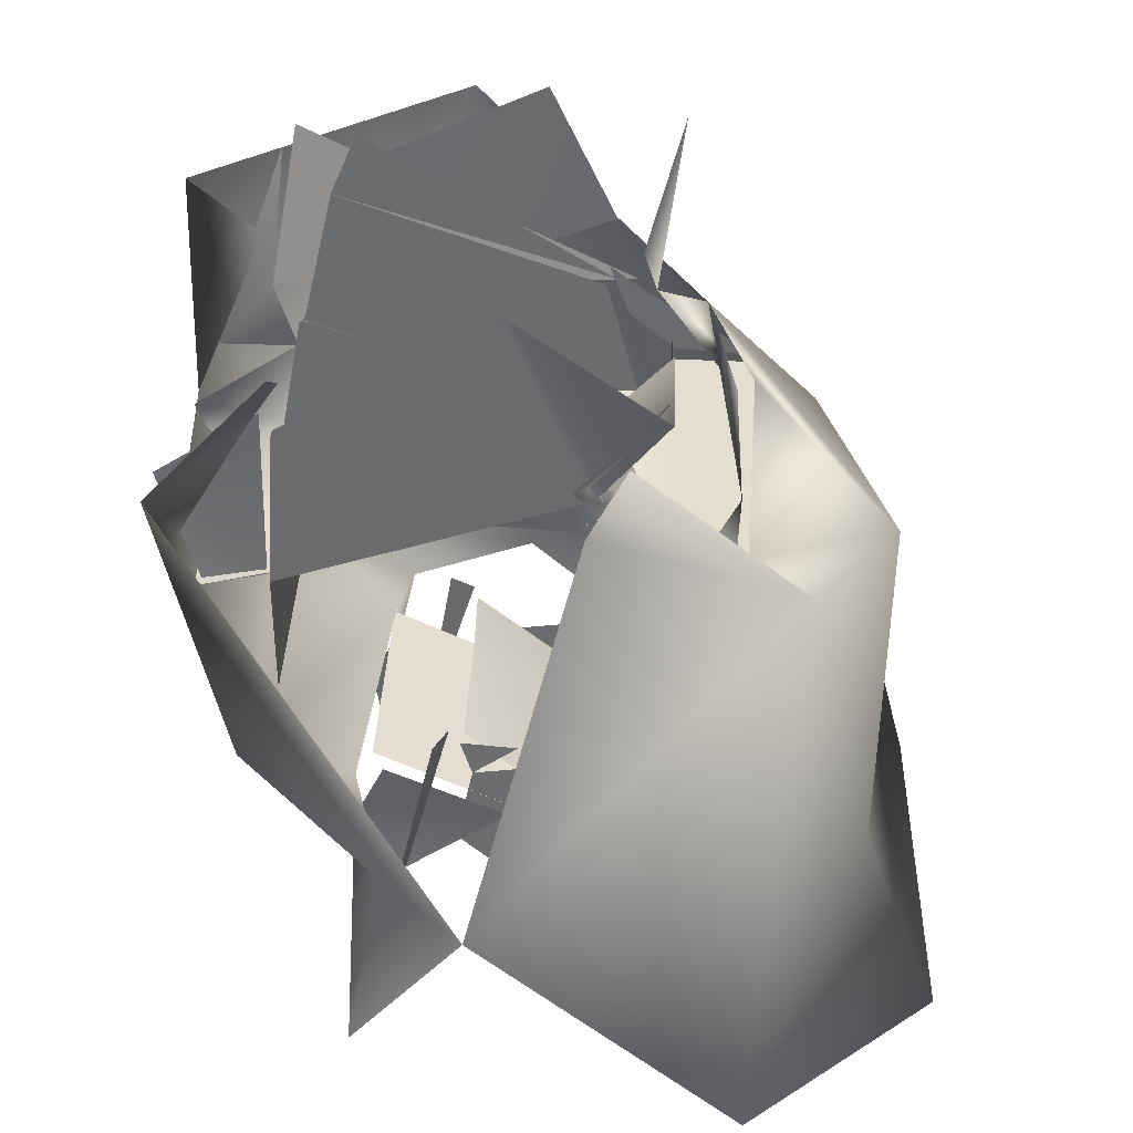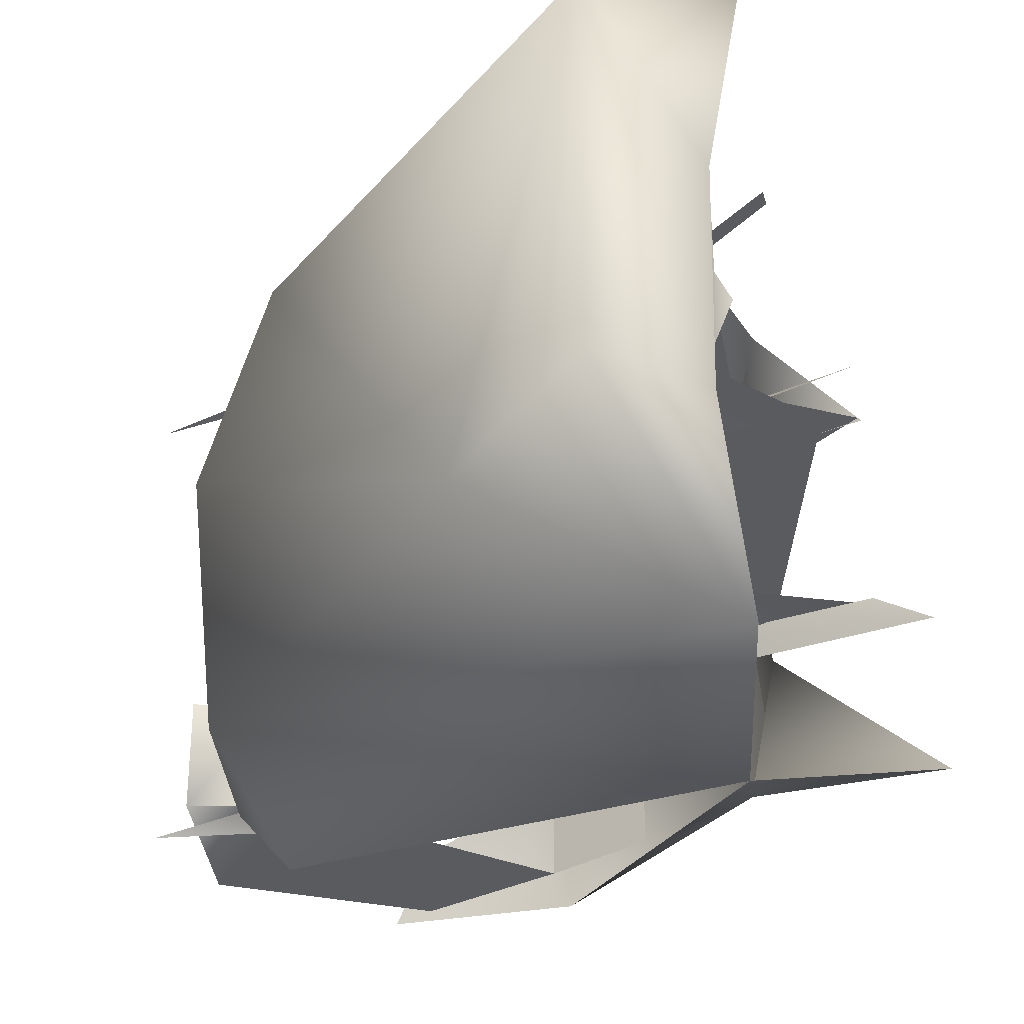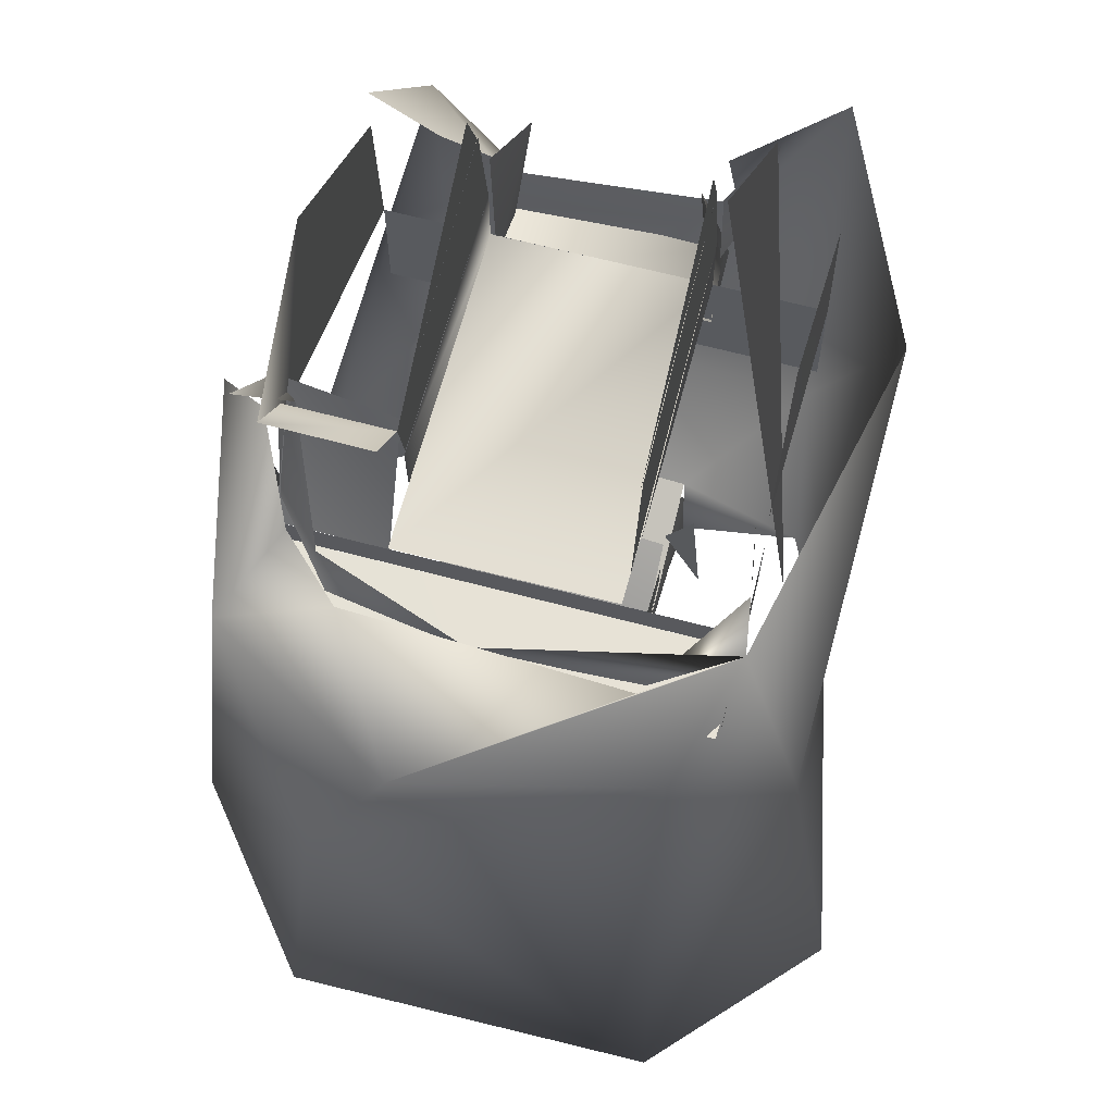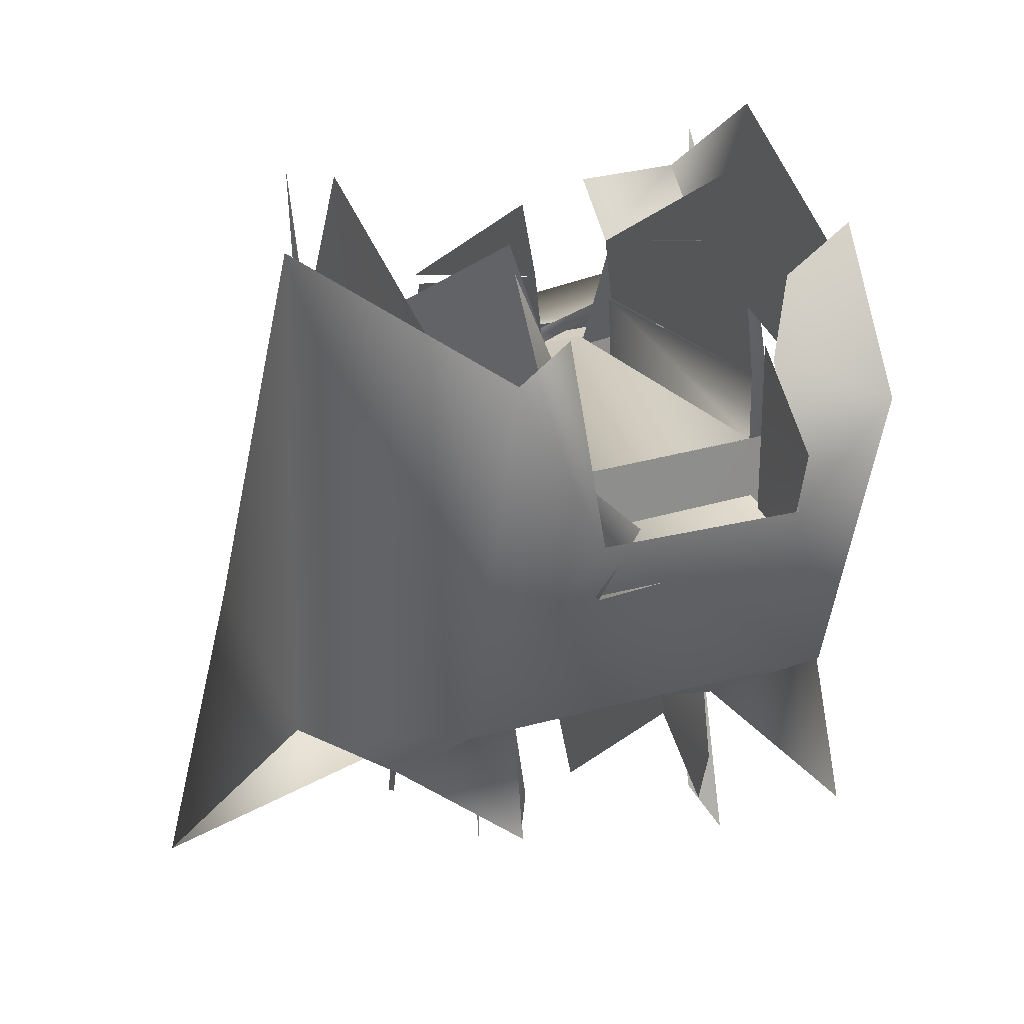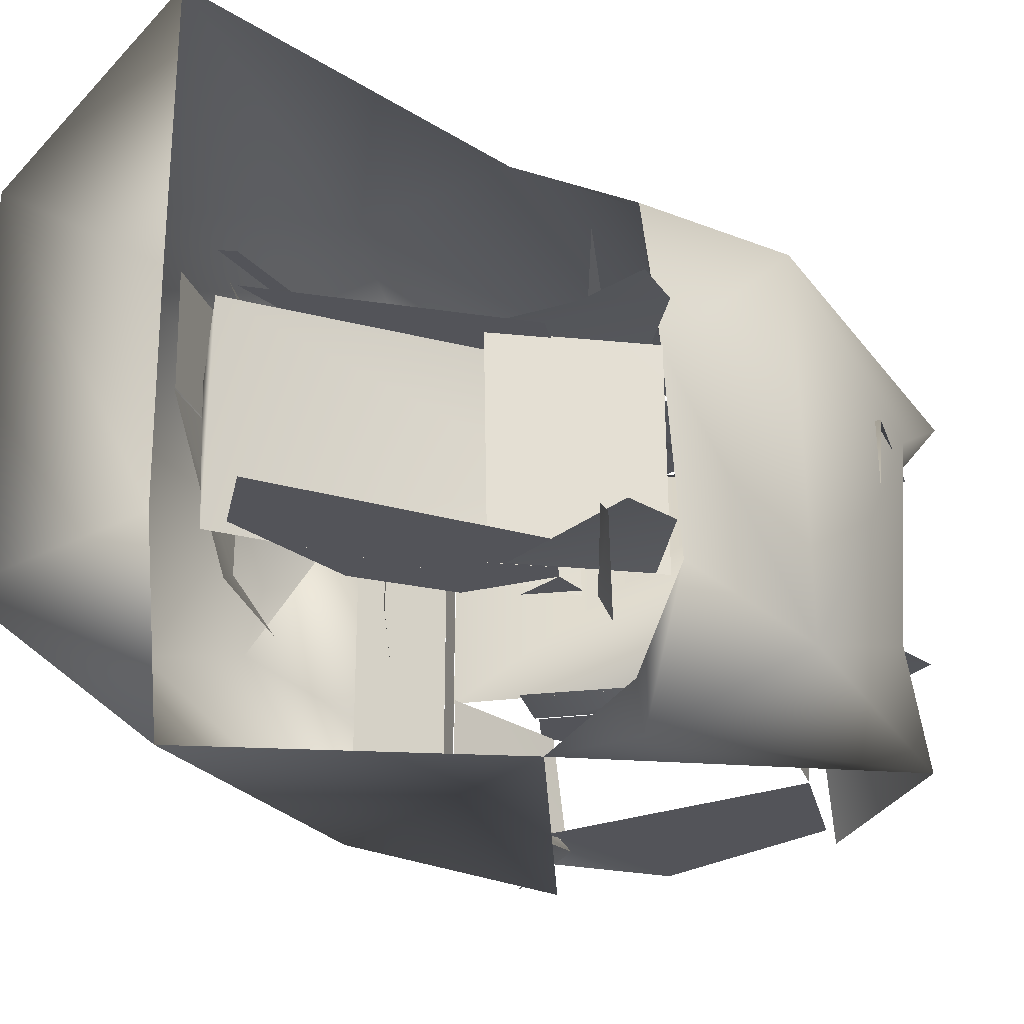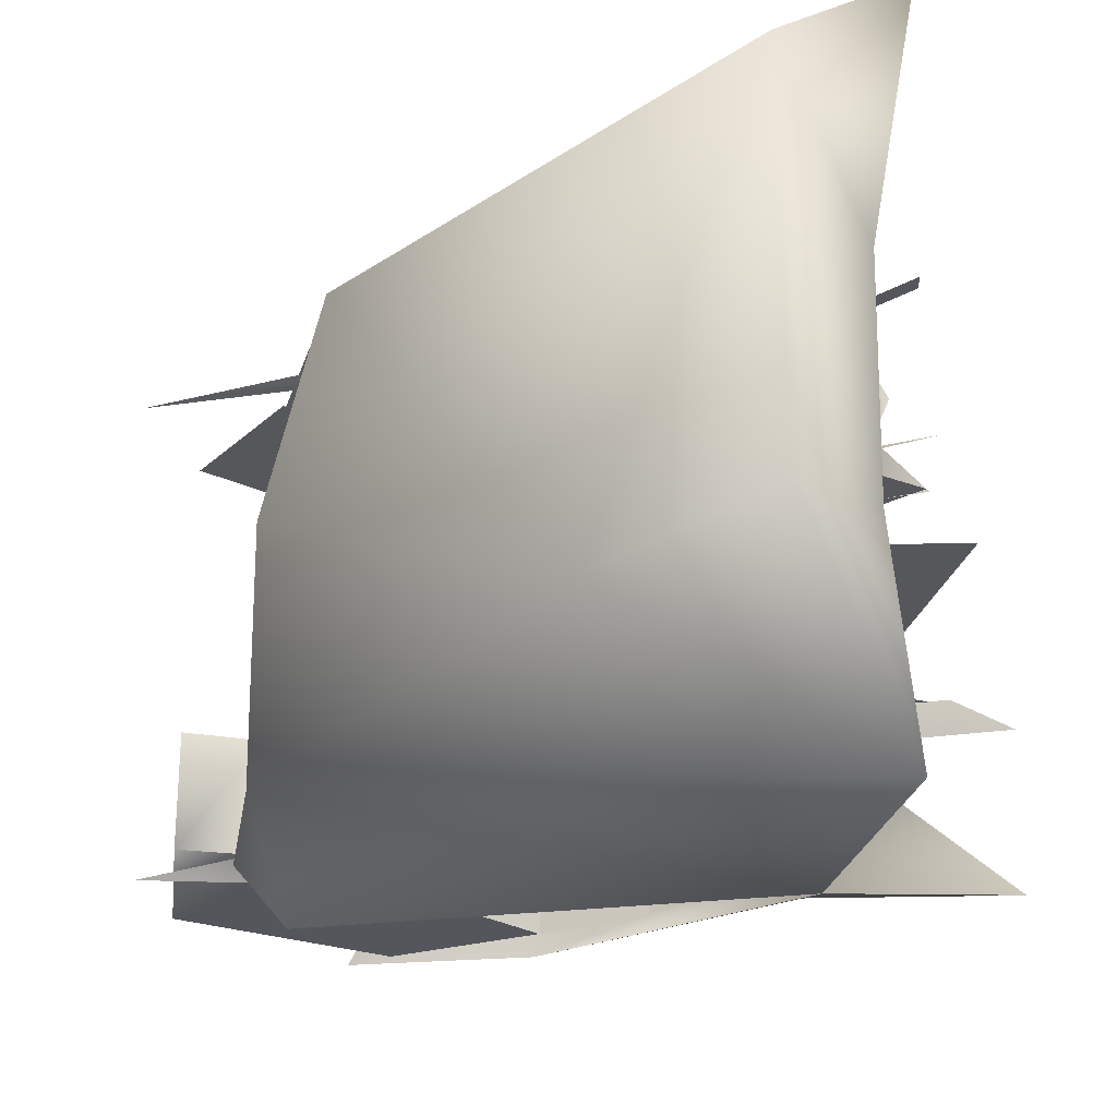
<metadata>
{"format":"obj","ext":"obj","renderer":"f3d","projection":"perspective","resolution":1024,"background":"white","views":[{"elev":36.3,"azim":1.9,"up":"+Z"},{"elev":-32.1,"azim":130.5,"up":"+Y"},{"elev":63.8,"azim":105.3,"up":"+Z"},{"elev":25.7,"azim":-117.1,"up":"+Z"},{"elev":-23.7,"azim":-164.0,"up":"+Y"},{"elev":-26.3,"azim":118.8,"up":"+Y"}]}
</metadata>
<code>
v -0.4501 0.272 -0.1316
v -0.443 -0.1277 -0.3004
v -0.4349 0.1495 -0.3659
v -0.4326 0.1004 -0.3538
v -0.4321 -0.2543 -0.2535
v -0.4214 -0.1333 -0.3861
v -0.4182 0.1477 -0.4445
v -0.411 0.183 -0.3159
v -0.4024 -0.1523 -0.4445
v -0.3934 -0.1391 -0.4513
v -0.3584 -0.2205 -0.6474
v -0.3446 0.2879 -0.6402
v -0.3386 0.1467 -0.1382
v -0.3313 0.1465 -0.2096
v -0.3309 0.1516 -0.2101
v -0.3277 -0.1405 -0.3396
v -0.3265 0.2973 -0.3372
v -0.3259 -0.1481 -0.2214
v -0.3231 0.1495 -0.3375
v -0.3229 -0.2811 -0.3398
v -0.3169 -0.1409 -0.4343
v -0.3164 0.2094 -0.05085
v -0.3112 -0.1441 -0.2059
v -0.3054 0.1531 -0.2987
v -0.305 0.1563 -0.2986
v -0.2991 0.207 -0.02156
v -0.2932 0.1496 -0.2503
v -0.2909 -0.1404 -0.3408
v -0.2909 0.1496 -0.3385
v -0.2905 -0.2812 -0.3411
v -0.2905 0.2973 -0.4881
v -0.2904 0.2973 -0.3381
v -0.2904 -0.2812 -0.4911
v -0.2902 0.2973 -0.3385
v -0.2902 -0.2812 -0.3408
v -0.2899 -0.1404 -0.2541
v -0.2897 0.1496 -0.2524
v -0.2866 -0.1469 -0.4209
v -0.2866 0.1531 -0.4209
v -0.2784 -0.1935 -0.1327
v -0.2782 -0.2816 -0.0766
v -0.2763 -0.2812 -0.1395
v -0.276 0.2973 -0.1377
v -0.2622 -0.2072 -0.1154
v -0.2579 -0.1404 -0.08468
v -0.2556 0.2951 0.06724
v -0.2541 -0.1404 -0.08484
v -0.254 0.1496 -0.08432
v -0.2412 -0.1309 -0.838
v -0.2362 0.1515 -0.8212
v -0.2298 0.1513 -0.8956
v -0.2271 -0.1387 -0.744
v -0.225 -0.3632 -0.9795
v -0.2237 0.1524 -0.8947
v -0.2236 0.1515 -1.01
v -0.2208 -0.29 -0.08209
v -0.2201 0.1496 -0.005177
v -0.2199 -0.1404 -0.005181
v -0.2189 -0.2914 -0.08058
v -0.2139 0.1512 -1.097
v -0.2129 0.3653 -1.034
v -0.2112 0.1492 -1.132
v -0.2072 -0.1382 -0.9262
v -0.204 -0.1404 -0.7071
v -0.2014 0.1517 -0.7093
v -0.2009 -0.1802 -0.9896
v -0.1992 0.1497 -1.07
v -0.1987 0.1522 -0.7056
v -0.1955 -0.1403 0.08085
v -0.1917 -0.1403 -1.069
v -0.1916 -0.146 -0.7294
v -0.1912 -0.1403 -0.9333
v -0.1909 0.1464 -0.7262
v -0.1898 0.3143 -0.7676
v -0.1765 -0.1403 -0.9244
v -0.1764 -0.3402 -0.7377
v -0.1738 0.1897 -0.9363
v -0.1717 0.1497 0.06265
v -0.1647 0.1497 -0.886
v -0.1598 0.1497 -0.8865
v -0.1589 -0.2923 0.114
v -0.1566 0.2989 0.09534
v -0.1462 0.1497 0.1281
v -0.1442 0.1497 0.1275
v -0.1439 -0.3648 -1.183
v -0.1361 0.1518 -0.8444
v -0.1301 -0.2861 0.1265
v -0.1297 -0.2985 0.09587
v -0.1296 -0.2909 0.09574
v -0.1293 0.1512 -1.21
v -0.1273 0.1818 -0.6739
v -0.1263 -0.1748 -0.6702
v -0.1222 -0.1403 -0.8494
v -0.1214 0.2976 0.1575
v -0.121 -0.2812 0.1575
v -0.1162 -0.1403 -1.186
v -0.1149 -0.1403 0.1645
v -0.1082 -0.1402 -0.6684
v -0.1033 -0.1402 -0.8427
v -0.103 0.3157 -1.219
v -0.09557 -0.1402 -0.6889
v -0.09544 0.4055 -0.0644
v -0.0954 -0.1421 -1.266
v -0.09418 0.1502 -0.6645
v -0.09333 0.1512 -1.203
v -0.09016 0.1498 -0.6823
v -0.09002 -0.1402 -0.6734
v -0.08746 -0.1402 -1.194
v -0.0864 0.004769 -0.6564
v -0.08571 0.1502 -0.7696
v -0.08328 0.1498 -0.8059
v -0.08055 -0.1402 -0.737
v -0.07945 -0.3766 -0.8031
v -0.07923 0.1498 -0.7366
v -0.06063 0.1512 -1.27
v -0.06044 0.1498 -1.199
v -0.05964 0.1498 -0.2005
v -0.05295 0.1498 0.2132
v -0.04546 -0.1402 0.2126
v -0.03625 -0.1445 -0.8022
v -0.03355 -0.2811 0.2211
v -0.03291 -0.2812 0.01347
v -0.02985 0.3911 -0.7658
v -0.02616 0.2977 0.22
v -0.02318 -0.1402 -0.6959
v -0.01338 -0.1404 -0.7995
v -0.009266 0.1515 -0.8028
v -0.004505 0.3939 -1.134
v 0.001459 0.1499 0.1974
v 0.001505 0.2977 -0.01207
v 0.008149 -0.2903 0.1746
v 0.01974 0.2998 0.1612
v 0.02173 0.1897 -1.232
v 0.04166 0.1518 -0.8075
v 0.04183 -0.1401 -0.7206
v 0.04247 0.1499 -0.721
v 0.04879 -0.3007 -0.2001
v 0.0492 -0.18 -1.224
v 0.05608 -0.2812 0.1866
v 0.05719 0.1499 0.1814
v 0.0598 -0.2813 -0.1856
v 0.06212 -0.2919 -0.18
v 0.06396 -0.3619 -0.2168
v 0.06605 0.1512 -1.212
v 0.0715 0.1499 -0.3675
v 0.07179 -0.1401 -0.3675
v 0.0719 -0.2812 -0.2228
v 0.07236 -0.1401 -0.2711
v 0.07366 0.1512 -1.232
v 0.0755 -0.1401 -0.1886
v 0.0758 -0.2698 -0.2083
v 0.07641 0.1499 -0.2029
v 0.07692 0.2999 -0.2625
v 0.0771 -0.1401 -0.275
v 0.07787 -0.1401 -0.196
v 0.07918 -0.2906 0.1725
v 0.07962 -0.3623 -1.206
v 0.08178 -0.1401 0.1766
v 0.08339 0.298 0.1809
v 0.08484 -0.2854 0.1443
v 0.08713 0.2999 -0.1943
v 0.08895 0.1499 -0.1944
v 0.09008 -0.2812 -0.1933
v 0.09014 -0.1401 -0.1932
v 0.09029 -0.1401 -0.1934
v 0.09069 -0.1401 -0.1937
v 0.09636 -0.2942 0.1404
v 0.101 -0.14 -1.178
v 0.1032 0.3 -0.3319
v 0.1105 -0.2939 -0.1724
v 0.1149 -0.1421 -1.188
v 0.1159 0.3322 -0.2997
v 0.1175 0.15 -0.3582
v 0.1202 0.2935 -0.2394
v 0.1237 0.2977 0.1132
v 0.1303 0.2999 -0.3032
v 0.1369 0.15 -1.156
v 0.1386 0.2983 -0.2958
v 0.1425 0.15 -1.141
v 0.1427 -0.2779 -0.326
v 0.1437 0.3831 -1.12
v 0.1452 0.3002 -0.3714
v 0.1497 -0.14 0.1124
v 0.1524 -0.14 -0.8055
v 0.1524 0.15 -0.8059
v 0.153 0.15 -0.3745
v 0.1558 0.15 -0.1255
v 0.1563 -0.14 -0.3713
v 0.1565 -0.2812 -0.1238
v 0.1568 0.1512 -0.8858
v 0.1569 -0.3084 -0.07114
v 0.157 -0.14 -0.1242
v 0.1592 0.3 -0.3999
v 0.1593 0.3 -0.4
v 0.1593 0.3 -0.3603
v 0.1599 0.15 -0.3565
v 0.1613 -0.2812 -0.3609
v 0.1614 -0.14 -0.3588
v 0.1615 -0.2812 -0.1242
v 0.1616 -0.2812 -0.4003
v 0.1617 -0.2812 -0.4003
v 0.1617 -0.2812 -0.3607
v 0.1632 0.3002 -0.3827
v 0.1657 0.15 0.1058
v 0.1694 0.2989 0.003078
v 0.1696 -0.2898 -0.02986
v 0.1714 -0.14 -1.095
v 0.1714 0.2945 -0.04844
v 0.173 0.1512 -0.8727
v 0.1733 -0.14 -0.1024
v 0.1801 0.3001 0.1314
v 0.1804 0.15 -0.04507
v 0.1813 0.15 -0.04514
v 0.1825 0.15 -0.07826
v 0.1878 -0.2558 -0.3172
v 0.1892 0.15 -0.07505
v 0.1944 -0.2812 0.05862
v 0.196 -0.2811 -0.1425
v 0.1971 -0.14 0.04046
v 0.1977 0.1512 -1.059
v 0.1984 -0.1421 -1.057
v 0.2024 0.2921 -0.04016
v 0.2031 -0.3437 0.01124
v 0.2035 -0.2138 -0.3239
v 0.2039 -0.1398 -0.1445
v 0.2044 0.3097 -0.3185
v 0.205 0.2982 -0.01051
v 0.2069 0.4 -0.6648
v 0.212 0.299 -0.03638
v 0.2142 -0.1421 -1.068
v 0.2175 0.1512 -1.069
v 0.2253 0.1501 -0.9882
v 0.2256 -0.1399 -0.9884
v 0.2321 -0.1971 -0.3646
v 0.2367 -0.01902 -0.4249
v 0.2405 0.005097 -1.037
v 0.2424 0.202 -0.3833
v 0.2445 -0.01908 -0.3988
v 0.2474 -0.1813 -0.3695
v 0.2481 0.1501 -1.024
v 0.2509 0.1931 -1.03
v 0.2514 -0.1796 -0.9274
v 0.2515 -0.1829 -1.03
v 0.2581 0.1501 -0.9735
v 0.2592 -0.1397 -1.031
v 0.2593 0.1899 -0.9321
v 0.2611 -0.1399 -0.9768
v 0.263 -0.4157 -1.062
v 0.2633 0.4857 -1.101
v 0.2636 0.1945 -0.3643
v 0.2721 0.3 -0.3926
v 0.2729 0.005129 -1.037
v 0.2736 0.005128 -0.8418
v 0.2736 0.005128 -0.8434
v 0.274 0.1501 -1.037
v 0.2741 0.003705 -1.037
v 0.2747 0.1501 -0.8418
v 0.2749 -0.1399 -0.8434
v 0.2802 0.2963 -0.3998
v 0.2827 -0.2768 -0.4004
v 0.2861 0.1901 -0.6735
v 0.2863 0.15 -0.6746
v 0.2892 -0.1498 -0.6712
v 0.2901 0.153 -1.049
v 0.2922 -0.1432 -1.045
v 0.3157 -0.3069 -0.3301
v 0.3457 0.2515 -0.4254
v 0.4102 -0.2012 -0.7772
v 0.4325 -0.06441 -0.4094
v 0.5031 0.2867 -1.04
v 0.5119 -0.2103 -1.048
f 152 27 173
f 48 27 152
f 188 141 197
f 242 256 258
f 233 207 99
f 66 92 98
f 99 112 135
f 101 125 112
f 244 236 247
f 109 244 247
f 253 252 255
f 111 185 136
f 162 57 48
f 58 166 47
f 34 43 130
f 42 35 122
f 189 163 164
f 28 36 154
f 145 37 29
f 123 102 228
f 12 102 123
f 226 267 228
f 228 267 270
f 209 190 220
f 50 86 134
f 12 11 3
f 3 11 6
f 270 267 268
f 268 269 266
f 268 266 248
f 5 11 76
f 5 76 113
f 248 266 113
f 265 270 271
f 11 12 68
f 74 51 68
f 269 250 239
f 226 250 269
f 266 239 215
f 266 215 170
f 22 8 14
f 2 23 21
f 238 226 237
f 224 234 180
f 238 235 234
f 224 180 137
f 65 127 64
f 73 50 110
f 50 54 86
f 134 110 50
f 120 63 49
f 29 28 198
f 172 26 15
f 4 7 39
f 7 9 38
f 30 32 31
f 202 200 193
f 201 260 259
f 169 203 176
f 203 251 176
f 189 122 147
f 161 34 130
f 188 150 141
f 45 148 36
f 165 148 45
f 263 242 258
f 233 99 184
f 75 66 98
f 184 99 135
f 258 256 254
f 107 109 247
f 257 253 255
f 232 185 111
f 114 111 136
f 106 244 109
f 261 262 246
f 77 104 91
f 192 189 164
f 146 28 154
f 12 1 102
f 228 102 226
f 74 12 123
f 249 228 270
f 123 228 249
f 1 12 3
f 231 209 220
f 209 134 190
f 268 267 269
f 271 270 268
f 271 268 248
f 5 6 11
f 266 143 113
f 248 265 271
f 270 264 249
f 265 264 270
f 52 11 68
f 12 74 68
f 53 113 76
f 76 11 52
f 53 76 52
f 269 267 226
f 266 269 239
f 143 266 170
f 1 3 13
f 6 5 18
f 18 5 40
f 5 41 40
f 178 208 174
f 237 226 178
f 14 8 24
f 10 2 21
f 235 238 237
f 224 238 234
f 151 224 137
f 191 151 137
f 64 127 126
f 71 120 49
f 196 29 198
f 25 4 39
f 39 7 38
f 33 30 31
f 195 202 193
f 194 201 259
f 153 169 176
f 35 147 122

</code>
